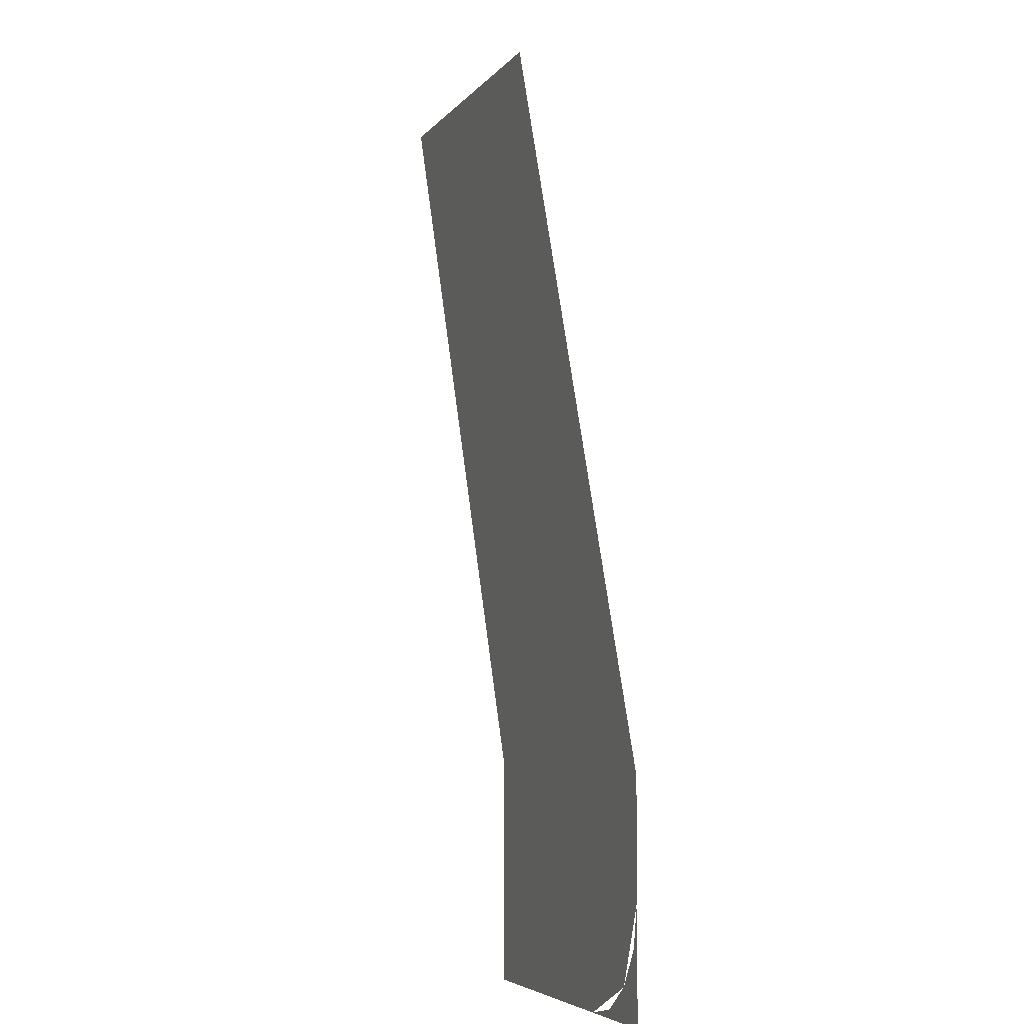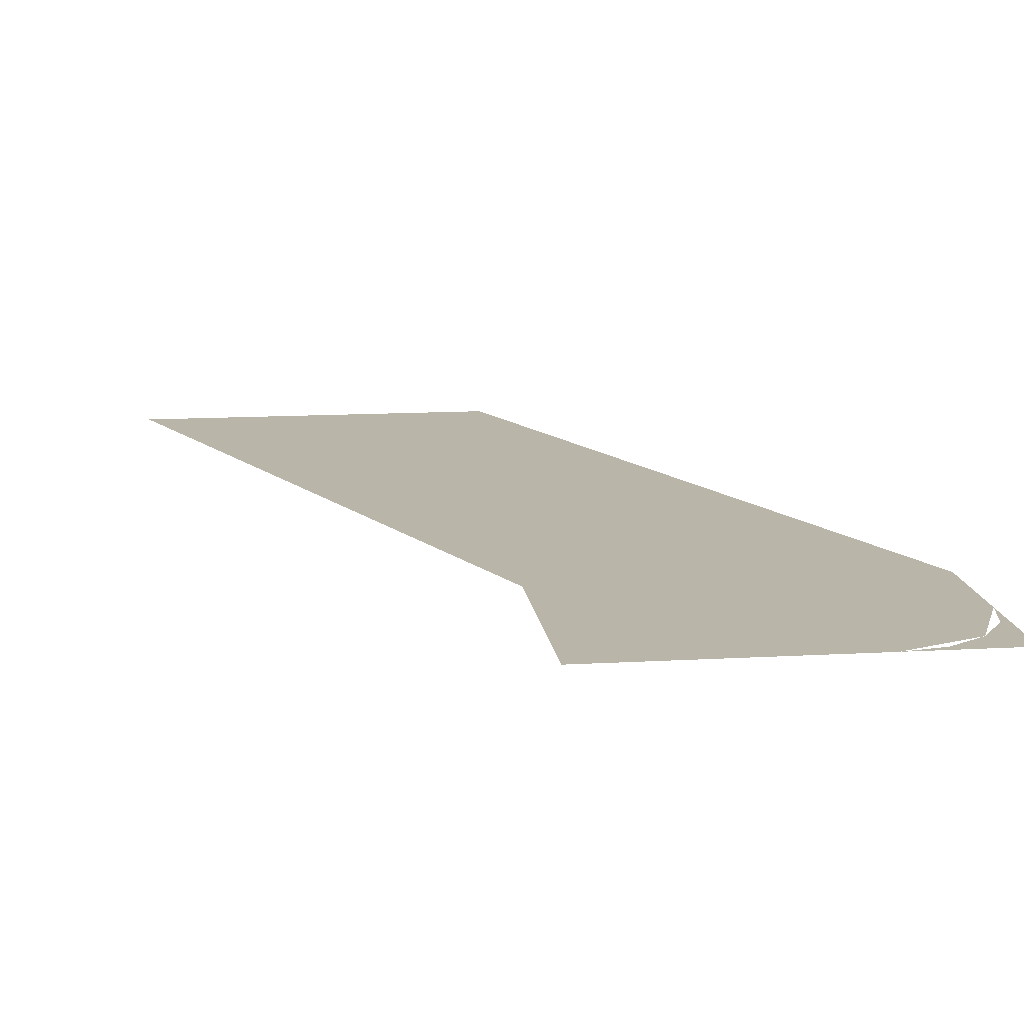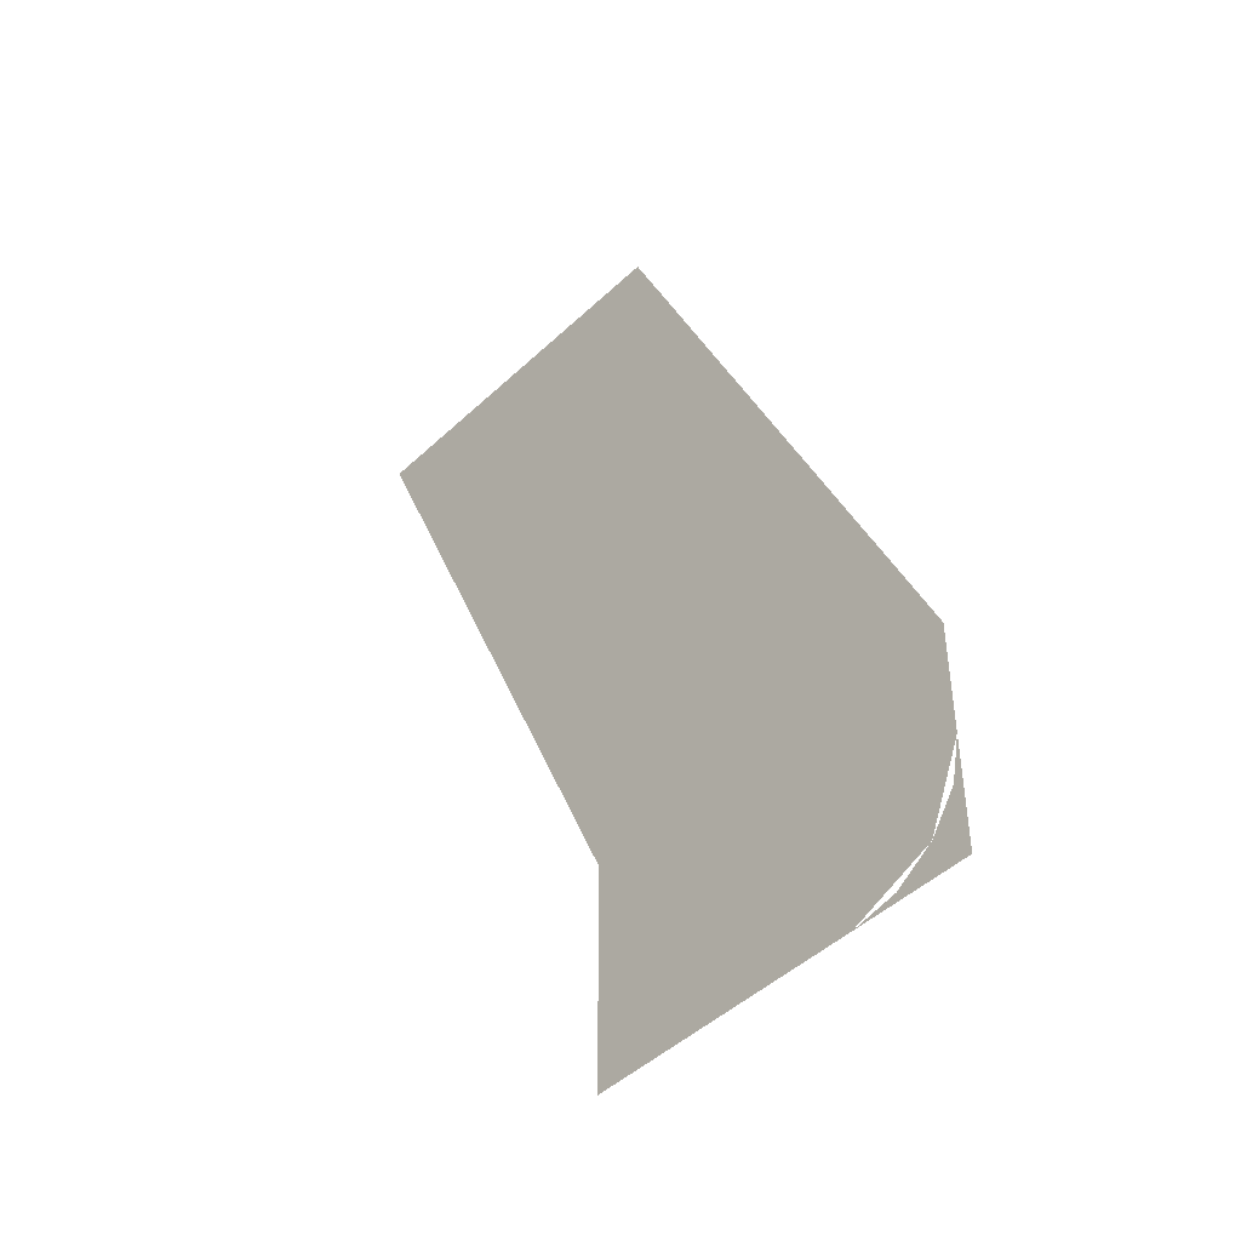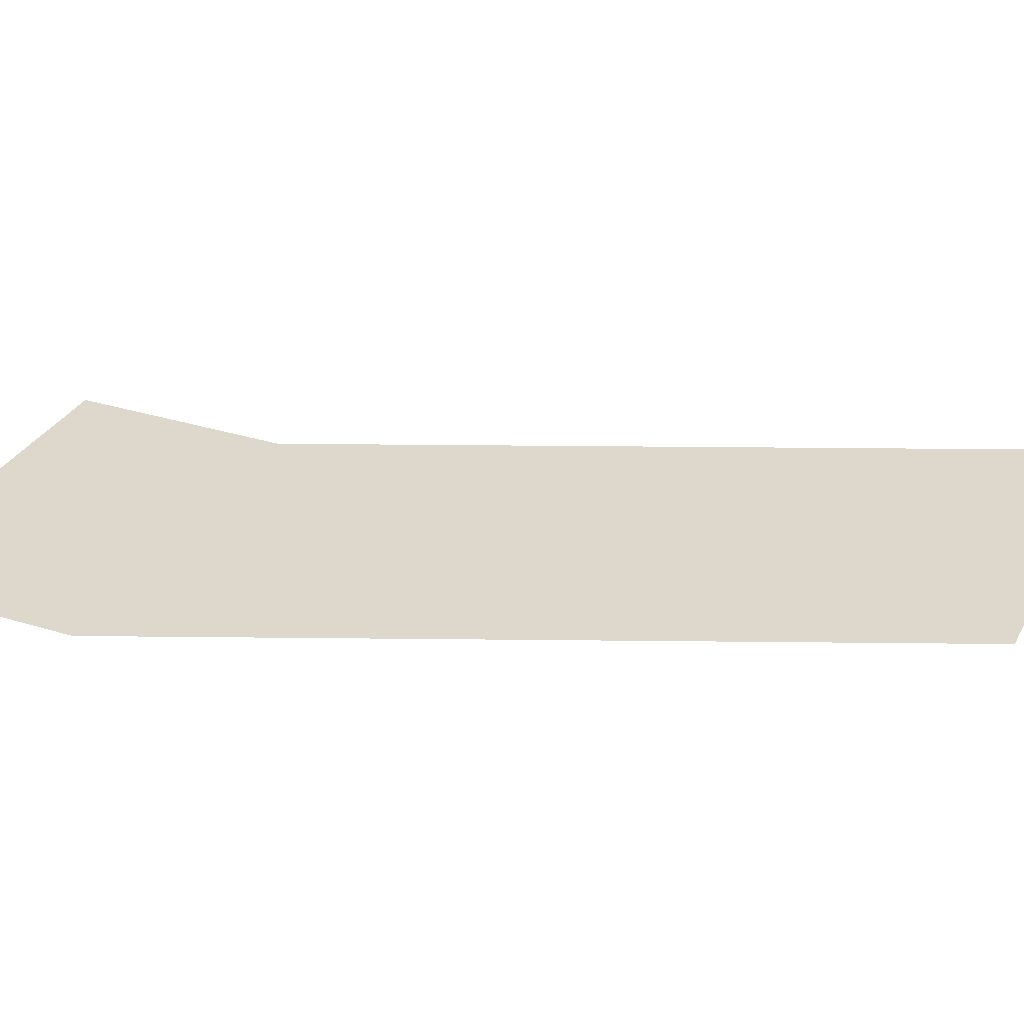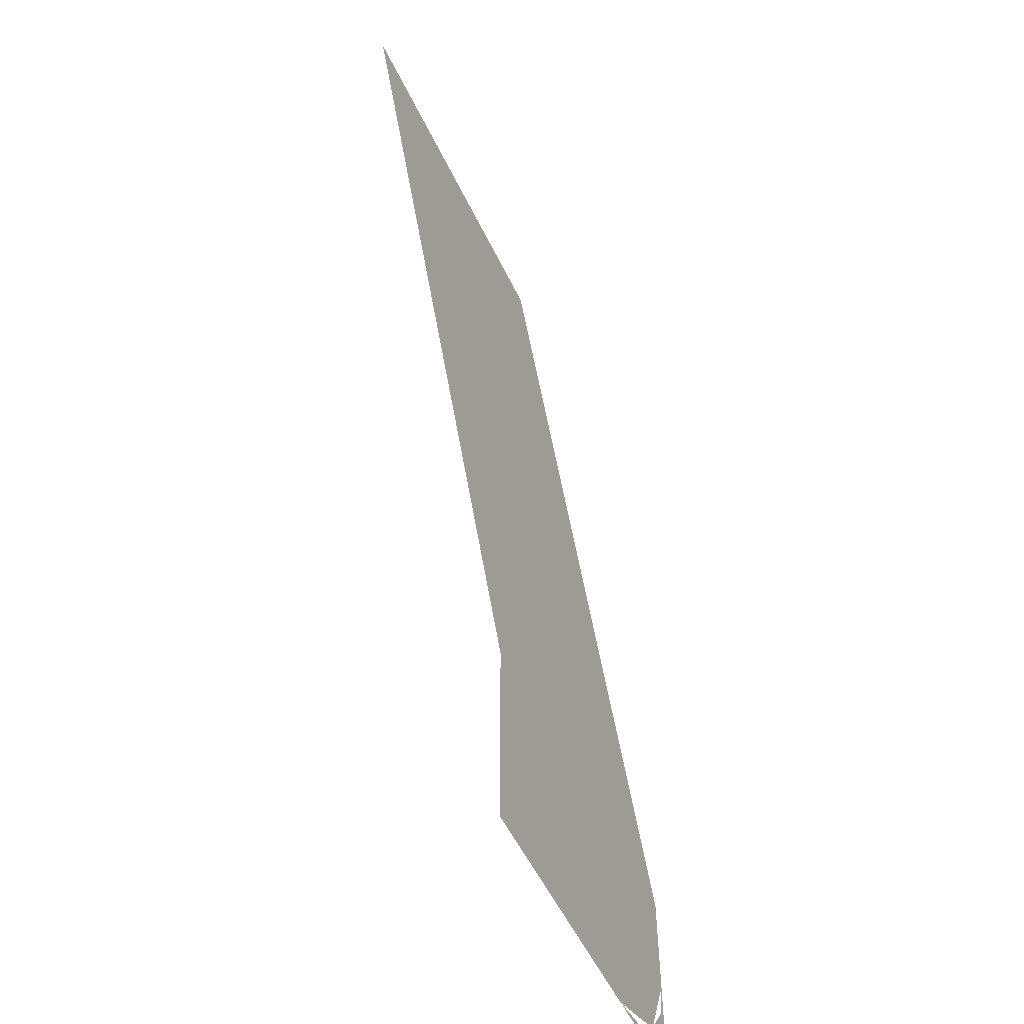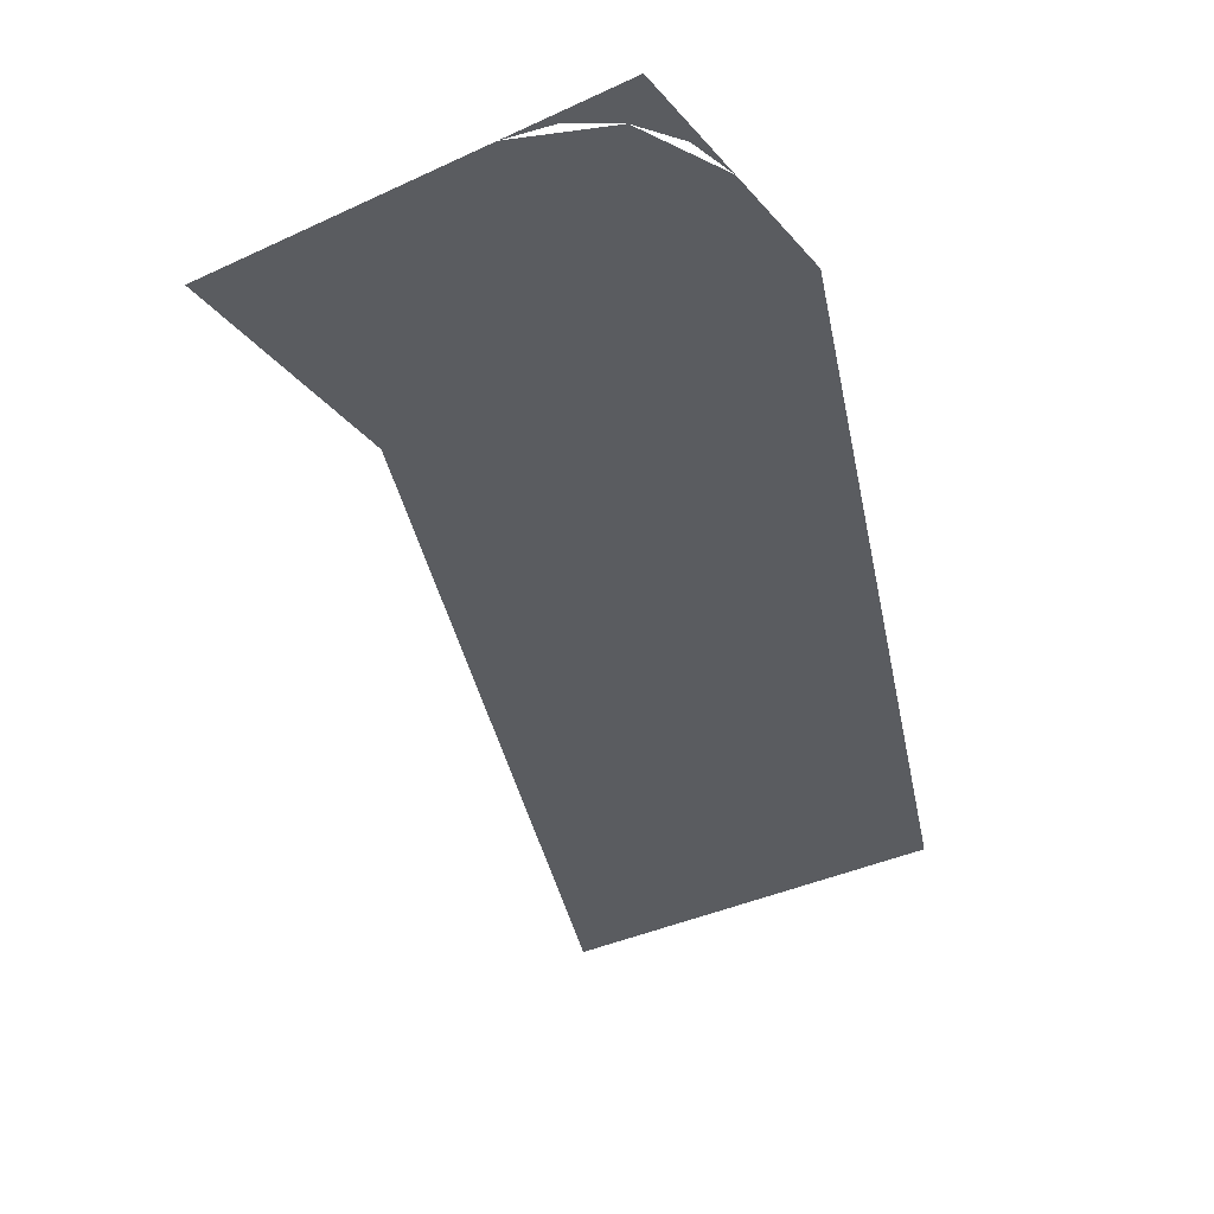
<metadata>
{"format":"obj","ext":"obj","renderer":"f3d","projection":"perspective","resolution":1024,"background":"white","views":[{"elev":-5.0,"azim":-108.7,"up":"+Z"},{"elev":13.6,"azim":172.7,"up":"+Y"},{"elev":-46.0,"azim":-132.9,"up":"+Z"},{"elev":31.1,"azim":-66.0,"up":"+Y"},{"elev":-54.8,"azim":115.4,"up":"+Z"},{"elev":-33.9,"azim":-146.8,"up":"+Y"}]}
</metadata>
<code>
v 0.1614 0 0.2625
v 0.1584 0 0.2596
v 0.1614 0 0.2525
v 0.1614 0 0.2625
v 0.1514 0 0.2625
v 0.1584 0 0.2596
v 0.000334 0 0.2625
v 0.08729 0 0.2616
v 0.1003 0 0.2625
v 0.000334 0 0.2625
v 0.07445 0 0.2591
v 0.08729 0 0.2616
v 0.000334 0 0.2625
v 0.06206 0 0.2549
v 0.07445 0 0.2591
v 0.000334 0 0.2625
v 0.05033 0 0.2491
v 0.06206 0 0.2549
v 0.000334 0 0.2625
v 0.03945 0 0.2418
v 0.05033 0 0.2491
v 0.000334 0 0.2625
v 0.02962 0 0.2332
v 0.03945 0 0.2418
v 0.000334 0 0.2625
v 0.02099 0 0.2234
v 0.02962 0 0.2332
v 0.000334 0 0.2625
v 0.01373 0 0.2125
v 0.02099 0 0.2234
v 0.000334 0 0.2625
v 0.007944 0 0.2008
v 0.01373 0 0.2125
v -0.1725 0 -0.2625
v -0.1355 0 -0.2579
v -0.1125 0 -0.2625
v -0.1725 0 -0.2625
v -0.155 0 -0.2449
v -0.1355 0 -0.2579
v -0.1725 0 -0.2625
v -0.168 0 -0.2255
v -0.155 0 -0.2449
v -0.1725 0 -0.2625
v -0.1725 0 -0.2025
v -0.168 0 -0.2255
v -0.1725 0 -0.1425
v -0.168 0 -0.1795
v -0.1725 0 -0.2025
v -0.07709 0 -0.2625
v -0.08001 0 -0.2596
v -0.07709 0 -0.2525
v -0.07709 0 -0.2625
v -0.08708 0 -0.2625
v -0.08001 0 -0.2596
v -0.08708 0 -0.2425
v -0.1024 0 -0.2395
v -0.1271 0 -0.2025
v -0.124 0 -0.1872
v -0.1024 0 -0.2395
v -0.1154 0 -0.2308
v -0.124 0 -0.2178
v -0.1271 0 -0.2025
v 0.1514 0 0.2425
v 0.1357 0 0.2415
v 0.1203 0 0.2384
v 0.1514 0 0.2425
v 0.1203 0 0.2384
v 0.1054 0 0.2334
v 0.1514 0 0.2425
v 0.1054 0 0.2334
v 0.09137 0 0.2264
v 0.1514 0 0.2425
v 0.09137 0 0.2264
v 0.07831 0 0.2177
v 0.1514 0 0.2425
v 0.07831 0 0.2177
v 0.06652 0 0.2074
v 0.1514 0 0.2425
v 0.06652 0 0.2074
v 0.05616 0 0.1956
v 0.1514 0 0.2425
v 0.05616 0 0.1956
v 0.04745 0 0.1825
v 0.1514 0 0.2425
v 0.04745 0 0.1825
v 0.0405 0 0.1684
v 0.1584 0 0.2596
v 0.1614 0 0.2525
v 0.1584 0 0.2454
v 0.1584 0 0.2596
v 0.1584 0 0.2454
v 0.1514 0 0.2425
v 0.1514 0 0.2625
v 0.1614 0 0.2425
v 0.1584 0 0.2454
v 0.1614 0 0.2525
v 0.1614 0 0.2425
v 0.1514 0 0.2425
v 0.1584 0 0.2454
v 0.1003 0 0.2625
v 0.08729 0 0.2616
v 0.07445 0 0.2591
v 0.1003 0 0.2625
v 0.07445 0 0.2591
v 0.06206 0 0.2549
v 0.1003 0 0.2625
v 0.06206 0 0.2549
v 0.05033 0 0.2491
v 0.1003 0 0.2625
v 0.05033 0 0.2491
v 0.03945 0 0.2418
v 0.1003 0 0.2625
v 0.03945 0 0.2418
v 0.02962 0 0.2332
v 0.1003 0 0.2625
v 0.02962 0 0.2332
v 0.02099 0 0.2234
v 0.1003 0 0.2625
v 0.02099 0 0.2234
v 0.01373 0 0.2125
v 0.1003 0 0.2625
v 0.01373 0 0.2125
v 0.007944 0 0.2008
v -0.1725 0 -0.2025
v -0.172 0 -0.1947
v -0.1705 0 -0.187
v -0.168 0 -0.1795
v -0.1125 0 -0.2625
v -0.155 0 -0.2449
v -0.1725 0 -0.2025
v -0.07709 0 -0.2425
v -0.08001 0 -0.2454
v -0.07709 0 -0.2525
v -0.07709 0 -0.2425
v -0.08708 0 -0.2425
v -0.08001 0 -0.2454
v -0.08001 0 -0.2454
v -0.07709 0 -0.2525
v -0.08001 0 -0.2596
v -0.08001 0 -0.2454
v -0.08001 0 -0.2596
v -0.08708 0 -0.2625
v -0.08708 0 -0.2425
v -0.1271 0 -0.2425
v -0.1024 0 -0.2395
v -0.08708 0 -0.2425
v -0.1271 0 -0.2425
v -0.1154 0 -0.2308
v -0.1024 0 -0.2395
v -0.1271 0 -0.2425
v -0.124 0 -0.2178
v -0.1154 0 -0.2308
v -0.1271 0 -0.2425
v -0.1271 0 -0.2025
v -0.124 0 -0.2178
v -0.1271 0 -0.1625
v -0.124 0 -0.1872
v -0.1271 0 -0.2025
v 0.04745 0 0.1825
v 0.04963 0 0.1905
v 0.0405 0 0.1684
v 0.04963 0 0.1905
v 0.04745 0 0.1825
v 0.05616 0 0.1956
v 0.04963 0 0.1905
v 0.05616 0 0.1956
v 0.06652 0 0.2074
v 0.07831 0 0.2177
v 0.08339 0 0.2242
v 0.06652 0 0.2074
v 0.08339 0 0.2242
v 0.07831 0 0.2177
v 0.09137 0 0.2264
v 0.08339 0 0.2242
v 0.09137 0 0.2264
v 0.1054 0 0.2334
v 0.1203 0 0.2384
v 0.1275 0 0.2425
v 0.1054 0 0.2334
v 0.1275 0 0.2425
v 0.1203 0 0.2384
v 0.1357 0 0.2415
v 0.1275 0 0.2425
v 0.1357 0 0.2415
v 0.1514 0 0.2425
v 0.000335 0 0.2625
v -0.1726 0 -0.1425
v -0.168 0 -0.1795
v 0.007945 0 0.2008
v 0.2003 0 0.2625
v 0.1614 0 0.2625
v 0.1614 0 0.2525
v 0.2003 0 0.2625
v 0.1614 0 0.2525
v 0.1614 0 0.2425
v 0.2003 0 0.2625
v 0.1614 0 0.2425
v -0.07709 0 -0.2625
v 0.02745 0 -0.1425
v -0.07709 0 -0.2625
v 0.1614 0 0.2425
v -0.07709 0 -0.2525
v -0.07709 0 -0.2625
v 0.02745 0 -0.2025
v 0.02745 0 -0.1425
v -0.07709 0 -0.2625
v 0.02745 0 -0.2625
v 0.02745 0 -0.2025
v 0.1003 0 0.2625
v 0.1275 0 0.2425
v 0.1514 0 0.2425
v 0.1514 0 0.2625
v 0.1003 0 0.2625
v 0.1054 0 0.2334
v 0.1275 0 0.2425
v 0.1003 0 0.2625
v 0.08339 0 0.2242
v 0.1054 0 0.2334
v 0.1003 0 0.2625
v 0.007945 0 0.2008
v 0.06652 0 0.2074
v 0.08339 0 0.2242
v 0.007945 0 0.2008
v 0.04963 0 0.1905
v 0.06652 0 0.2074
v 0.007945 0 0.2008
v 0.0405 0 0.1684
v 0.04963 0 0.1905
v -0.1271 0 -0.1625
v -0.124 0 -0.1872
v 0.0405 0 0.1684
v -0.1271 0 -0.1625
v 0.0405 0 0.1684
v 0.007945 0 0.2008
v -0.168 0 -0.1795
v -0.1271 0 -0.1625
v -0.168 0 -0.1795
v -0.1271 0 -0.2025
v -0.1271 0 -0.2425
v -0.1271 0 -0.2025
v -0.168 0 -0.1795
v -0.1726 0 -0.2025
v -0.1271 0 -0.2425
v -0.1726 0 -0.2025
v -0.1125 0 -0.2625
v -0.1271 0 -0.2425
v -0.1125 0 -0.2625
v -0.08708 0 -0.2625
v -0.08708 0 -0.2425
v 0.1514 0 0.2425
v 0.0405 0 0.1684
v -0.124 0 -0.1872
v -0.08708 0 -0.2425
v 0.1614 0 0.2425
v 0.1514 0 0.2425
v -0.08708 0 -0.2425
v -0.07709 0 -0.2425
v 0.1614 0 0.2425
v -0.07709 0 -0.2425
v -0.07709 0 -0.2525
g mesh7289029
f 1 2 3
f 4 5 6
g mesh7289031
f 7 8 9
f 10 11 12
f 13 14 15
f 16 17 18
f 19 20 21
f 22 23 24
f 25 26 27
f 28 29 30
f 31 32 33
g mesh7289033
f 34 36 35
f 37 39 38
f 40 42 41
f 43 45 44
f 46 48 47
g mesh7289035
f 49 51 50
f 52 54 53
g mesh7289037
f 55 57 56
f 57 55 58
f 59 61 60
f 61 59 62
g mesh7289039
f 63 64 65
f 66 67 68
f 69 70 71
f 72 73 74
f 75 76 77
f 78 79 80
f 81 82 83
f 84 85 86
g mesh7289041
f 87 89 88
f 90 92 91
f 92 90 93
g mesh7289043
f 94 96 95
f 97 99 98
g mesh7289045
f 100 101 102
f 103 104 105
f 106 107 108
f 109 110 111
f 112 113 114
f 115 116 117
f 118 119 120
f 121 122 123
g mesh7289047
f 124 126 125
f 126 124 127
g mesh7289049
f 128 130 129
g mesh7289051
f 131 132 133
f 134 135 136
g mesh7289053
f 137 139 138
f 140 142 141
f 142 140 143
g mesh7289055
f 144 146 145
f 147 149 148
f 150 152 151
f 153 155 154
f 156 158 157
g mesh7289057
f 159 160 161
f 162 163 164
f 165 166 167
f 168 169 170
f 171 172 173
f 174 175 176
f 177 178 179
f 180 181 182
f 183 184 185
f 186 187 188
f 188 189 186
f 190 191 192
f 193 194 195
f 196 197 198
f 198 199 196
f 200 201 202
f 203 204 205
f 206 207 208
f 209 210 211
f 211 212 209
f 213 214 215
f 216 217 218
f 219 220 221
f 221 222 219
f 223 224 225
f 226 227 228
f 229 230 231
f 232 233 234
f 234 235 232
f 236 237 238
f 239 240 241
f 241 242 239
f 243 244 245
f 246 247 248
f 248 249 246
f 250 251 252
f 252 253 250
f 254 255 256
f 256 257 254
f 258 259 260

</code>
